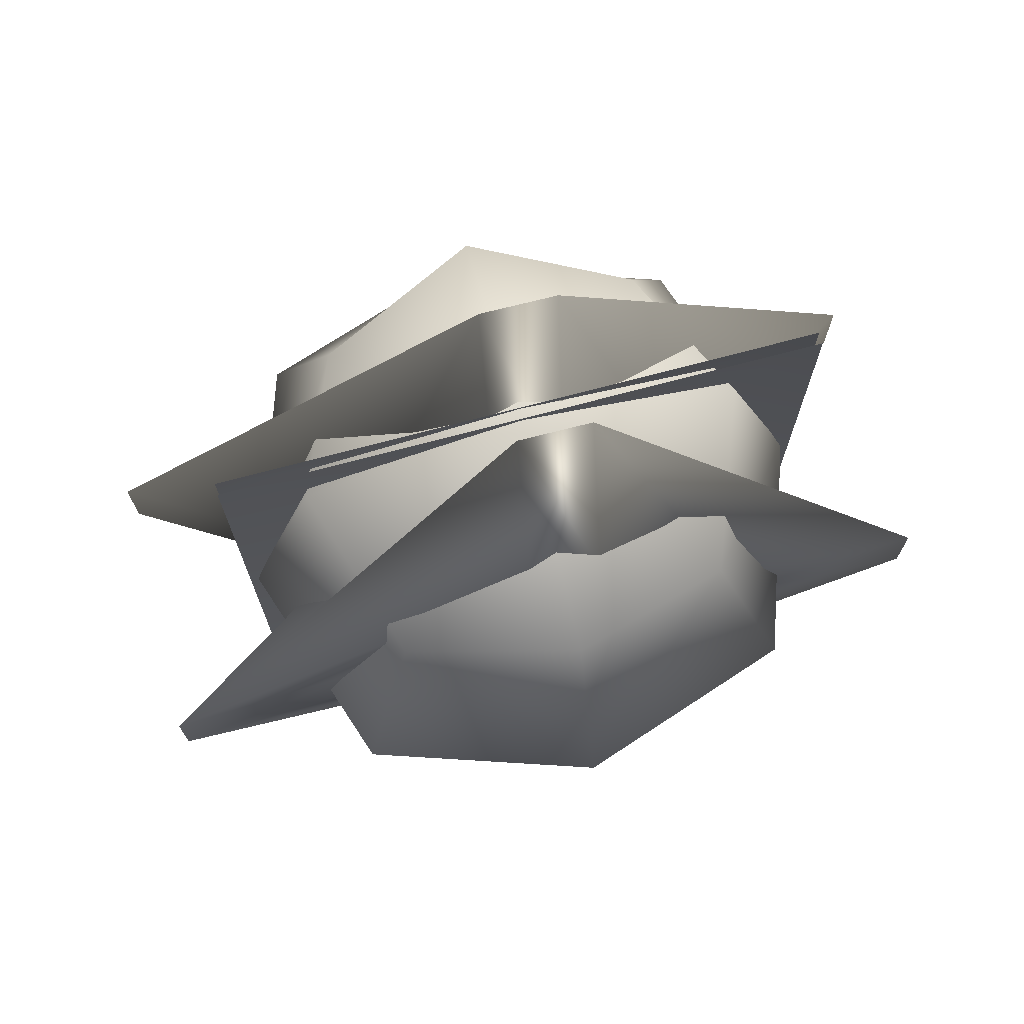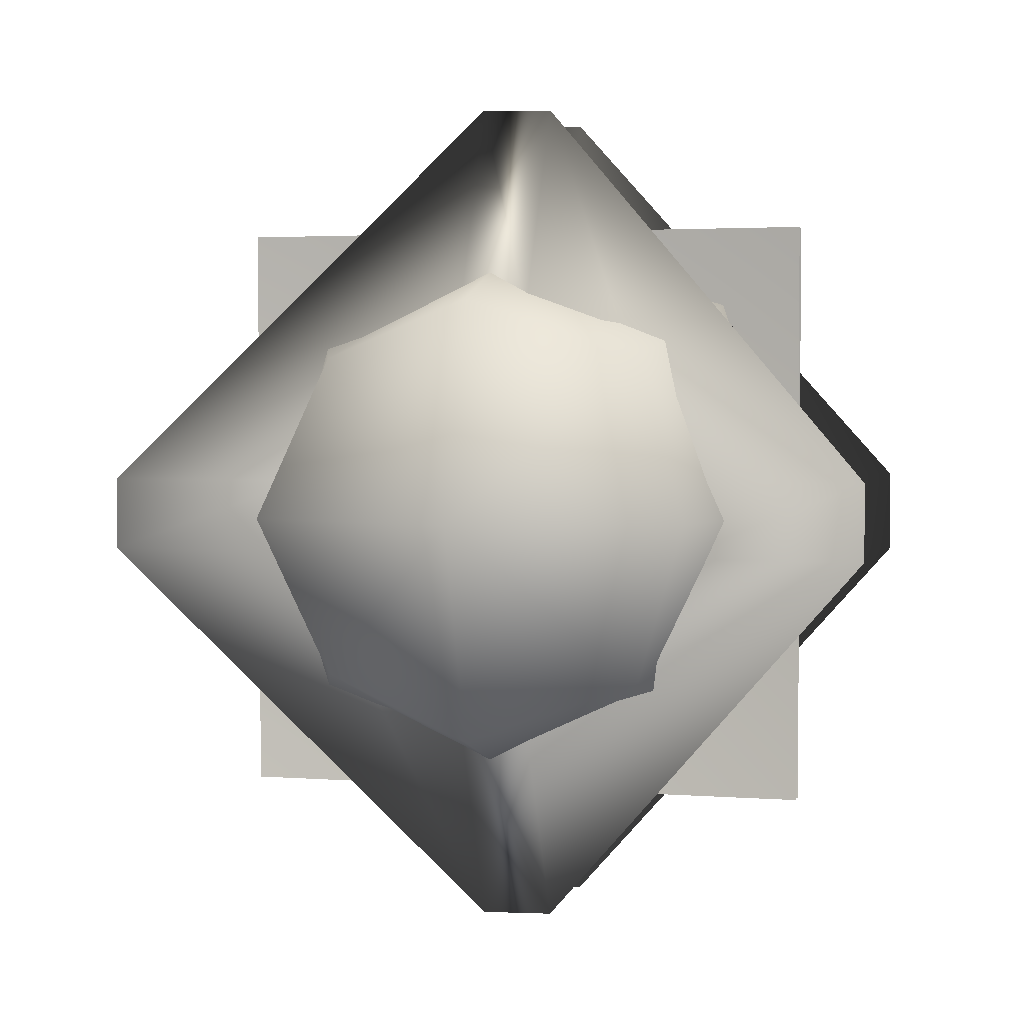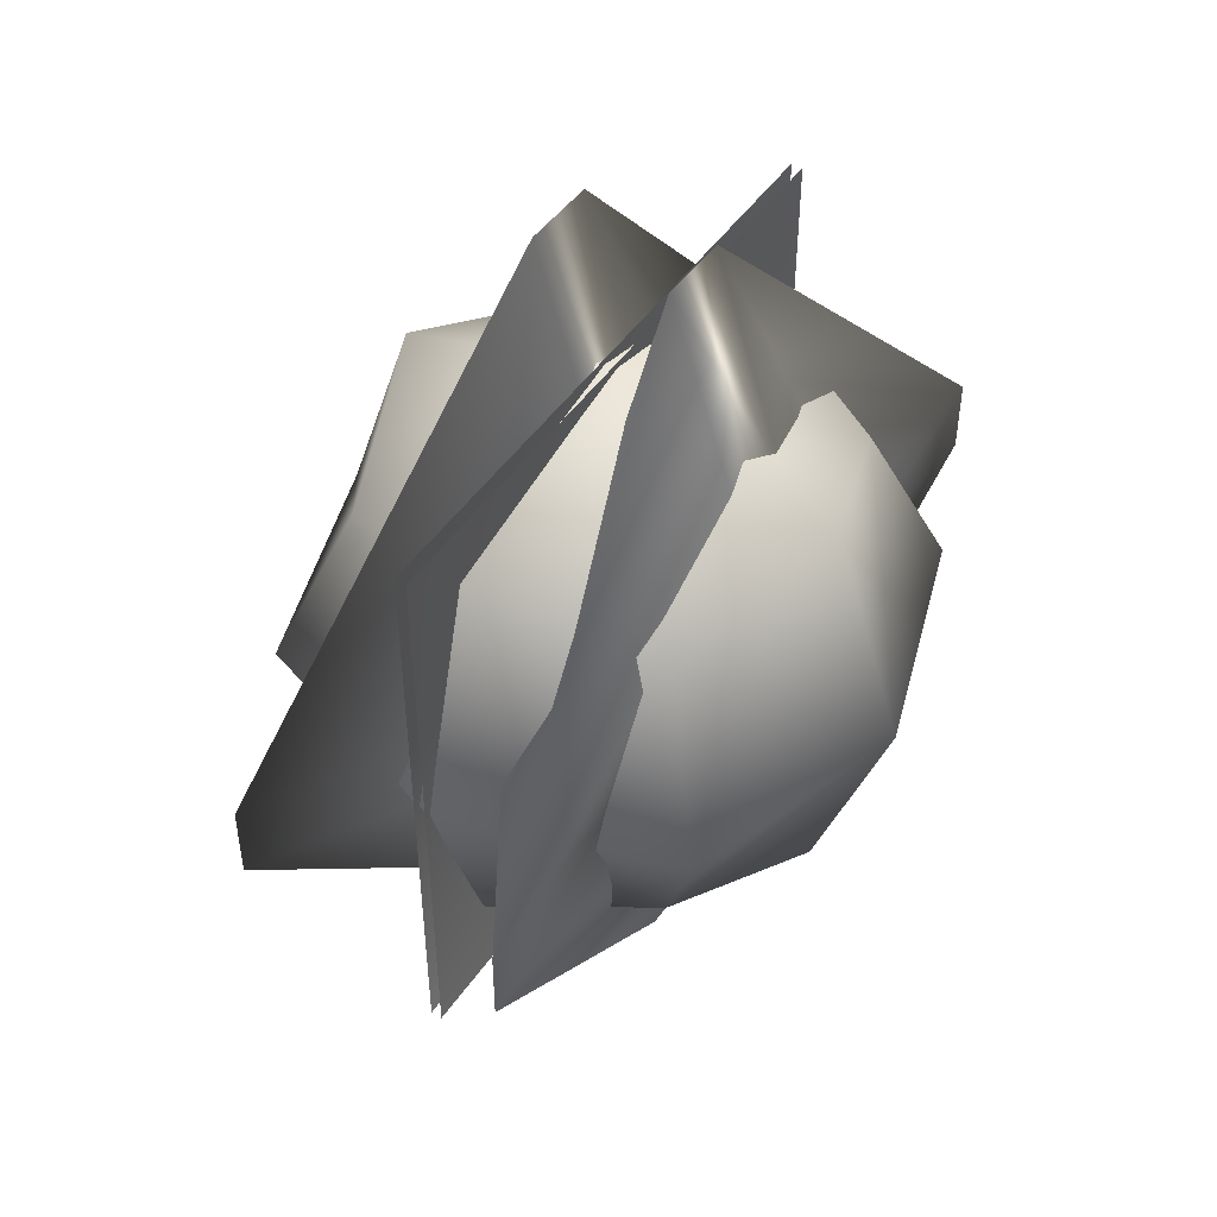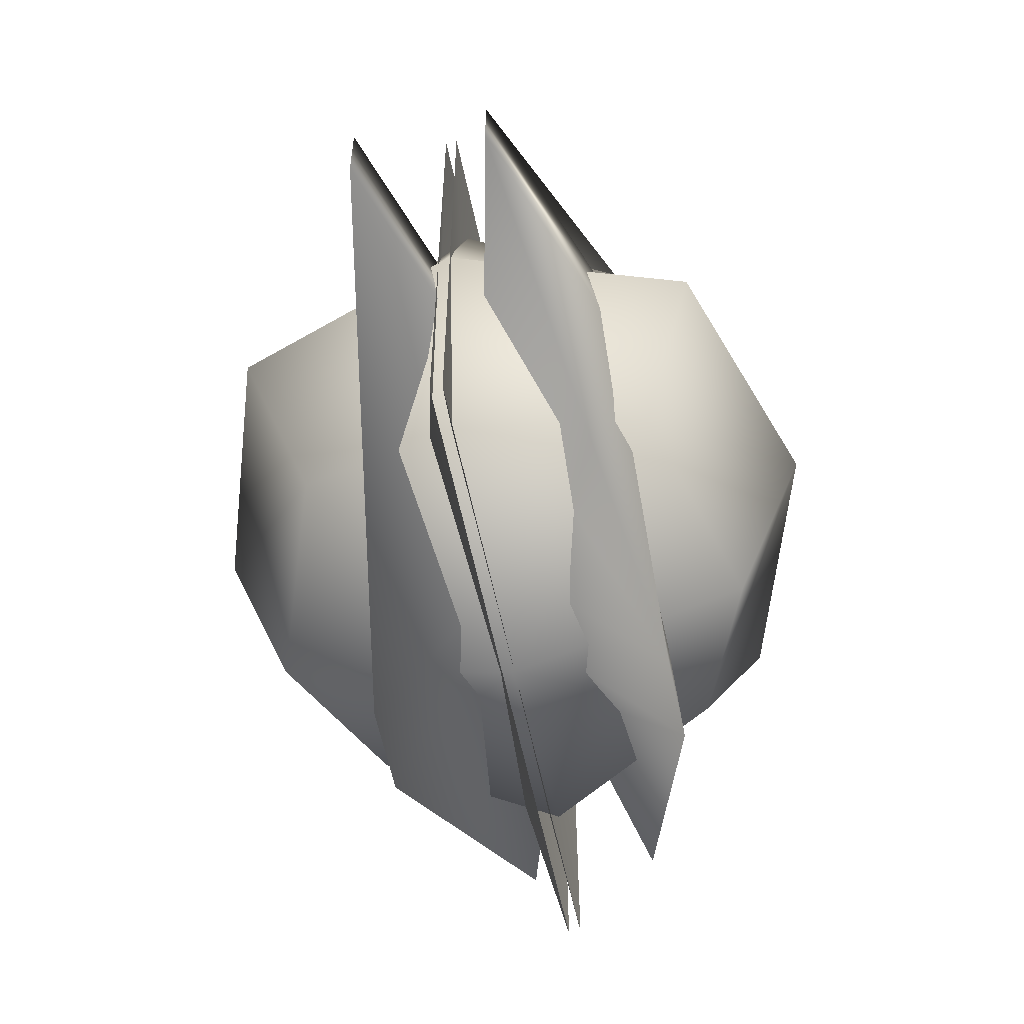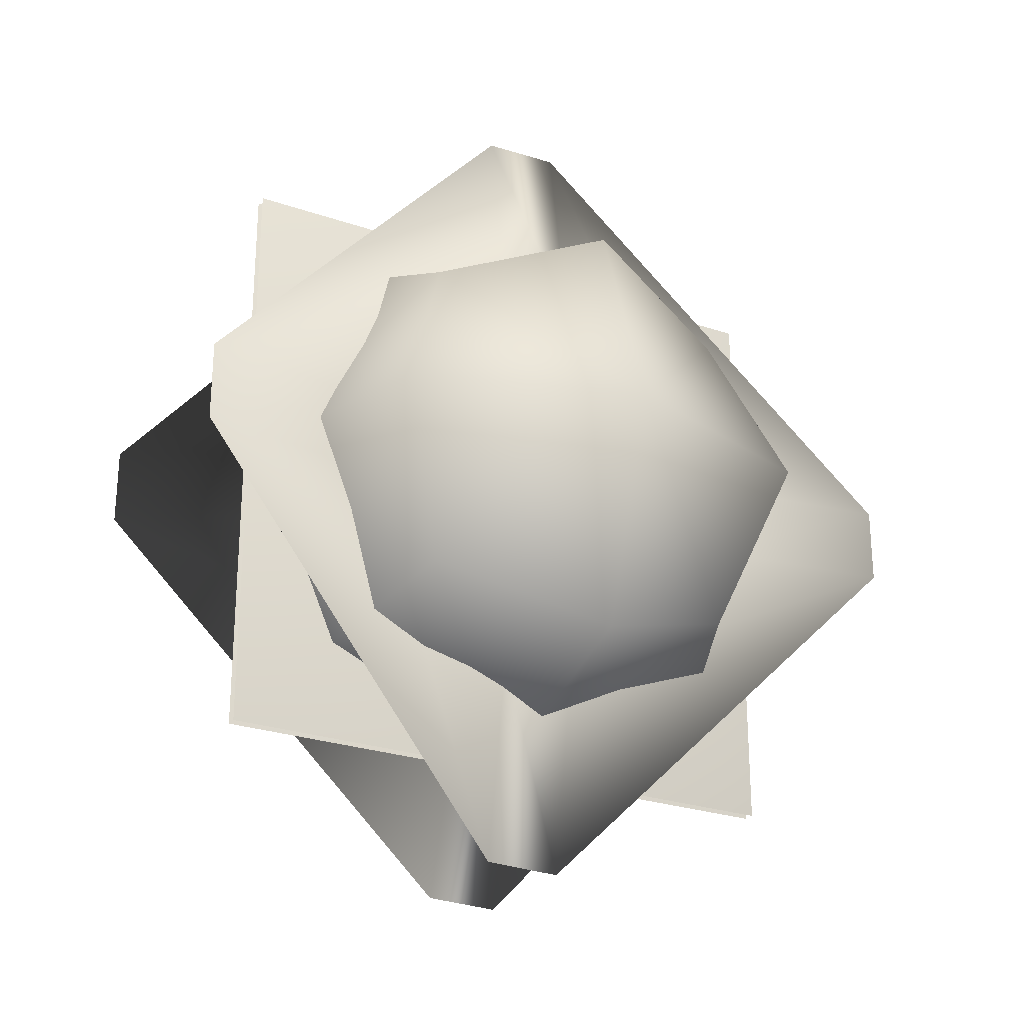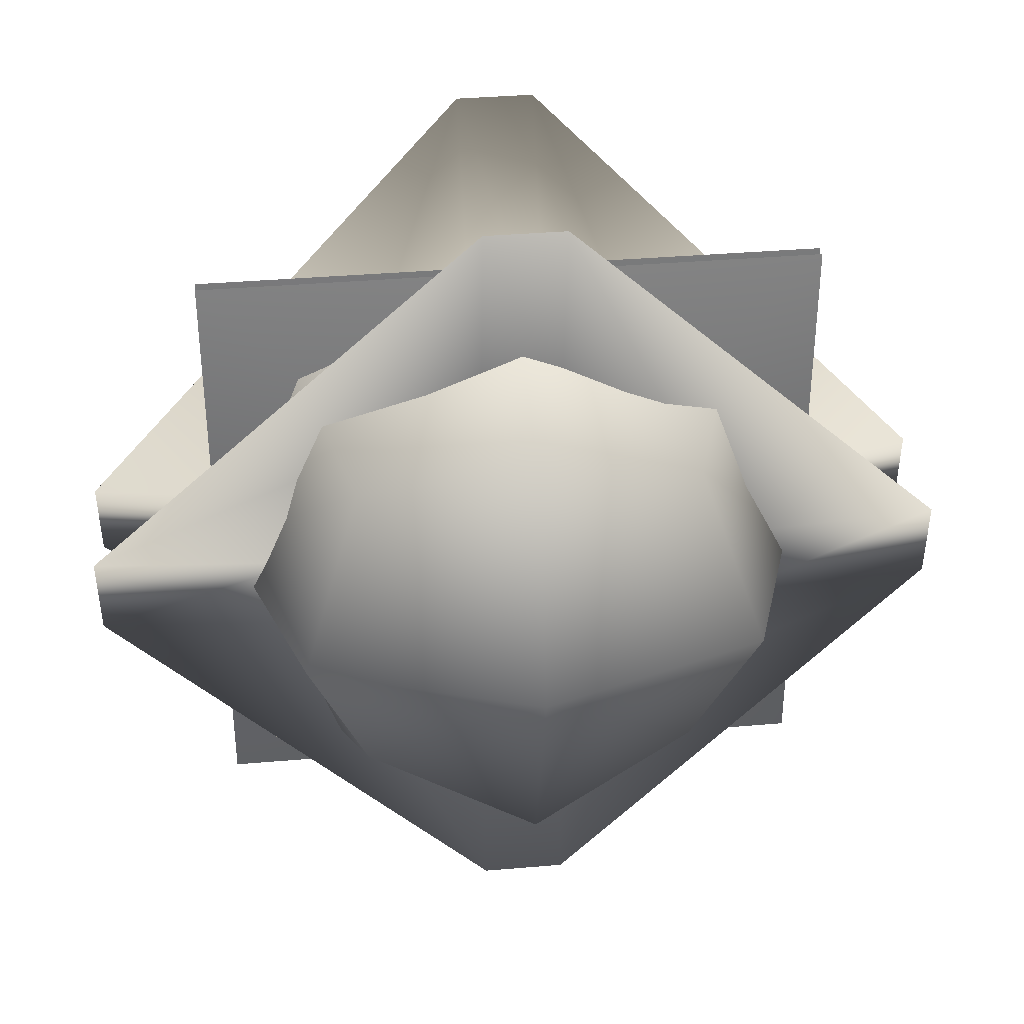
<metadata>
{"format":"obj","ext":"obj","renderer":"f3d","projection":"perspective","resolution":1024,"background":"white","views":[{"elev":72.5,"azim":75.1,"up":"+Y"},{"elev":2.7,"azim":104.9,"up":"+Y"},{"elev":48.2,"azim":33.2,"up":"+Y"},{"elev":-61.1,"azim":12.1,"up":"+Z"},{"elev":-26.1,"azim":-118.6,"up":"+Y"},{"elev":36.6,"azim":-96.4,"up":"+Z"}]}
</metadata>
<code>
o bloodelf_powerorb_red
v 0.0195 1.667 1.667
v 0.0195 -1.667 1.667
v -0.226 0 0
v 0.0195 1.667 -1.667
v 0.0195 -1.667 -1.667
v -0.04331 1.667 -1.667
v -0.4671 3.552e-23 1.61e-15
v -0.04331 1.667 1.667
v -0.04331 -1.667 -1.667
v -0.04331 -1.667 1.667
v -1.627 -3.974e-08 0
v -1.22 -3.974e-08 1.22
v -0.9038 0.9038 0.9038
v -0.9038 0.9038 -0.9038
v -1.22 -3.974e-08 -1.22
v -1.22 1.22 0
v 0 1.627 0
v 0 1.22 1.22
v 0.9038 0.9038 0.9038
v 0 -3.974e-08 1.627
v 1.22 -3.974e-08 1.22
v 0.9038 -0.9038 0.9038
v 1.627 -3.974e-08 0
v 1.22 1.22 0
v 0.9038 0.9038 -0.9038
v 1.22 -3.974e-08 -1.22
v 0 1.22 -1.22
v 0 -3.974e-08 -1.627
v 0.9038 -0.9038 -0.9038
v 0 -1.22 -1.22
v 1.22 -1.22 0
v 0 -1.627 0
v -0.9038 -0.9038 -0.9038
v -1.22 -1.22 0
v -0.9038 -0.9038 0.9038
v 0 -1.22 1.22
v -1.524 -5.298e-08 0
v -1.143 -5.298e-08 1.143
v -0.8465 0.8465 0.8465
v -0.8465 0.8465 -0.8465
v -1.143 -5.298e-08 -1.143
v -1.143 1.143 0
v 0 1.524 0
v 0 1.143 1.143
v 0.8465 0.8465 0.8465
v 0 -5.298e-08 1.524
v 1.143 -5.298e-08 1.143
v 0.8465 -0.8465 0.8465
v 1.524 -5.298e-08 0
v 1.143 1.143 0
v 0.8465 0.8465 -0.8465
v 1.143 -5.298e-08 -1.143
v 0 1.143 -1.143
v 0 -5.298e-08 -1.524
v 0.8465 -0.8465 -0.8465
v 0 -1.143 -1.143
v 1.143 -1.143 0
v 0 -1.524 0
v -0.8465 -0.8465 -0.8465
v -1.143 -1.143 0
v -0.8465 -0.8465 0.8465
v 0 -1.143 1.143
v 0.7744 0.2146 -1.064
v 0.7856 1.161 -0.2303
v 0.3626 2.336 -0.2699
v -0.9372 0.2081 -0.4046
v -0.9372 -0.211 -0.4049
v -0.4882 -0.2224 -1.1
v -0.4882 0.2205 -1.099
v -0.9363 0.4285 -0.2103
v -0.4847 1.187 -0.2475
v -0.9363 0.4399 0.1748
v -0.4846 1.199 0.1701
v -0.6404 -0.2243 -2.132
v -0.6404 0.224 -2.131
v -0.3511 2.324 -0.2805
v -0.3511 2.336 0.1407
v -0.9363 -0.4327 -0.21
v -0.4847 -1.192 -0.2473
v -0.3511 -2.33 -0.2804
v 0.06927 -0.2124 -0.9852
v 0.06927 0.2166 -0.9858
v 0.06956 1.066 -0.22
v -0.9372 -0.2003 0.4156
v -0.9372 0.1973 0.4153
v -0.4883 0.2119 1.149
v -0.4883 -0.2138 1.15
v -0.9363 -0.444 0.1745
v -0.4846 -1.204 0.1699
v -0.6404 0.2156 2.244
v -0.6404 -0.2158 2.244
v -0.3511 -2.343 0.1405
v 0.06957 -1.067 0.1848
v 0.06932 -0.202 1.069
v 0.06932 0.2062 1.07
v 0.8208 0.2154 -2.139
v 0.8208 -0.2156 -2.139
v 0.7744 -0.2165 -1.065
v 0.7856 -1.166 -0.23
v 0.3626 -2.342 -0.2698
v 0.7857 -1.177 0.1544
v 0.06957 1.078 0.184
v 0.3627 2.347 0.1297
v 0.8207 0.2056 2.254
v 0.06956 -1.056 -0.2207
v 0.8207 -0.2058 2.254
v 0.3627 -2.354 0.1296
v 0.7743 -0.2064 1.114
v 0.7743 0.2044 1.114
v 0.7857 1.172 0.1546
g Geoset0
f 1 2 3
f 4 1 3
f 5 4 3
f 2 5 3
g Geoset1
f 6 7 8
f 9 7 6
f 10 7 9
f 8 7 10
g Geoset2
f 11 12 13
f 14 15 11
f 11 16 14
f 13 16 11
f 17 16 13
f 13 18 17
f 17 18 19
f 19 18 20
f 20 21 19
f 22 21 20
f 23 21 22
f 23 24 19
f 19 21 23
f 19 24 17
f 17 24 25
f 25 24 23
f 23 26 25
f 14 16 17
f 17 27 14
f 25 27 17
f 28 27 25
f 25 26 28
f 28 26 29
f 14 27 28
f 29 30 28
f 29 31 32
f 32 30 29
f 33 30 32
f 28 30 33
f 33 15 28
f 28 15 14
f 11 15 33
f 33 34 11
f 32 34 33
f 35 34 32
f 11 34 35
f 35 12 11
f 20 18 13
f 20 36 22
f 29 26 23
f 23 31 29
f 22 31 23
f 32 31 22
f 22 36 32
f 32 36 35
f 35 36 20
f 20 12 35
f 13 12 20
g Geoset3
f 37 38 39
f 40 41 37
f 37 42 40
f 39 42 37
f 43 42 39
f 39 44 43
f 43 44 45
f 45 44 46
f 46 47 45
f 48 47 46
f 49 47 48
f 49 50 45
f 45 47 49
f 45 50 43
f 43 50 51
f 51 50 49
f 49 52 51
f 40 42 43
f 43 53 40
f 51 53 43
f 54 53 51
f 51 52 54
f 54 52 55
f 40 53 54
f 55 56 54
f 55 57 58
f 58 56 55
f 59 56 58
f 54 56 59
f 59 41 54
f 54 41 40
f 37 41 59
f 59 60 37
f 58 60 59
f 61 60 58
f 37 60 61
f 61 38 37
f 46 44 39
f 46 62 48
f 55 52 49
f 49 57 55
f 48 57 49
f 58 57 48
f 48 62 58
f 58 62 61
f 61 62 46
f 46 38 61
f 39 38 46
g Geoset4
f 63 64 65
f 66 67 68
f 68 69 66
f 70 66 69
f 69 71 70
f 72 70 71
f 71 73 72
f 69 68 74
f 74 75 69
f 71 69 75
f 75 76 71
f 73 71 76
f 76 77 73
f 67 78 79
f 79 68 67
f 68 79 80
f 80 74 68
f 81 74 80
f 75 74 81
f 81 82 75
f 76 75 82
f 82 83 76
f 77 76 83
f 84 85 86
f 86 87 84
f 88 84 87
f 87 89 88
f 78 88 89
f 89 79 78
f 87 86 90
f 90 91 87
f 89 87 91
f 91 92 89
f 79 89 92
f 92 80 79
f 80 92 93
f 94 93 92
f 92 91 94
f 95 94 91
f 91 90 95
f 95 90 77
f 77 90 86
f 86 73 77
f 73 86 85
f 85 72 73
f 96 97 98
f 99 98 97
f 97 100 99
f 101 99 100
f 98 63 96
f 65 96 63
f 102 103 104
f 65 103 102
f 102 83 65
f 96 65 83
f 83 82 96
f 97 96 82
f 82 81 97
f 97 81 105
f 80 105 81
f 93 105 80
f 83 102 77
f 77 102 95
f 104 95 102
f 94 95 104
f 104 106 94
f 93 94 106
f 106 107 93
f 105 93 107
f 107 100 105
f 105 100 97
f 100 107 101
f 108 101 107
f 107 106 108
f 109 108 106
f 106 104 109
f 110 109 104
f 104 103 110
f 64 110 103
f 103 65 64

</code>
